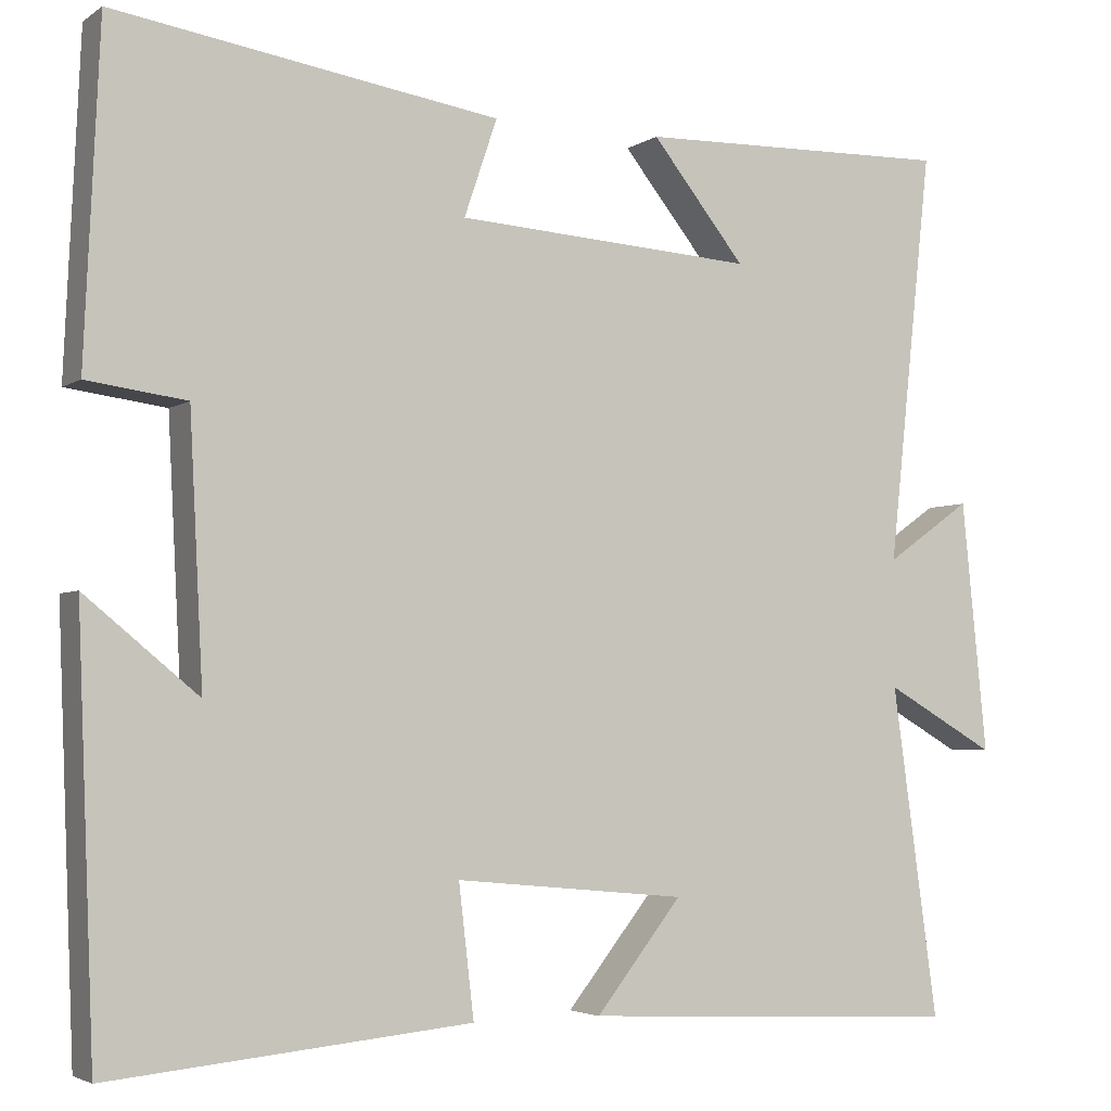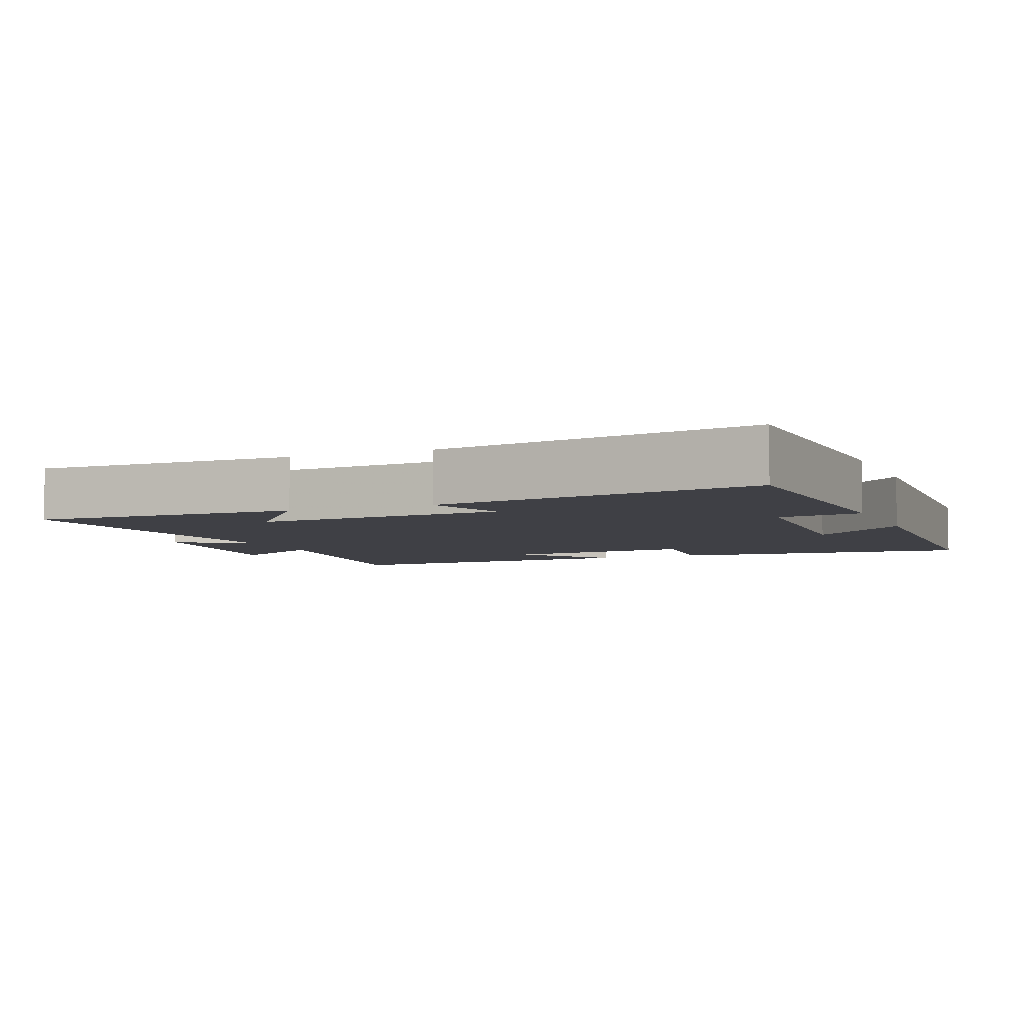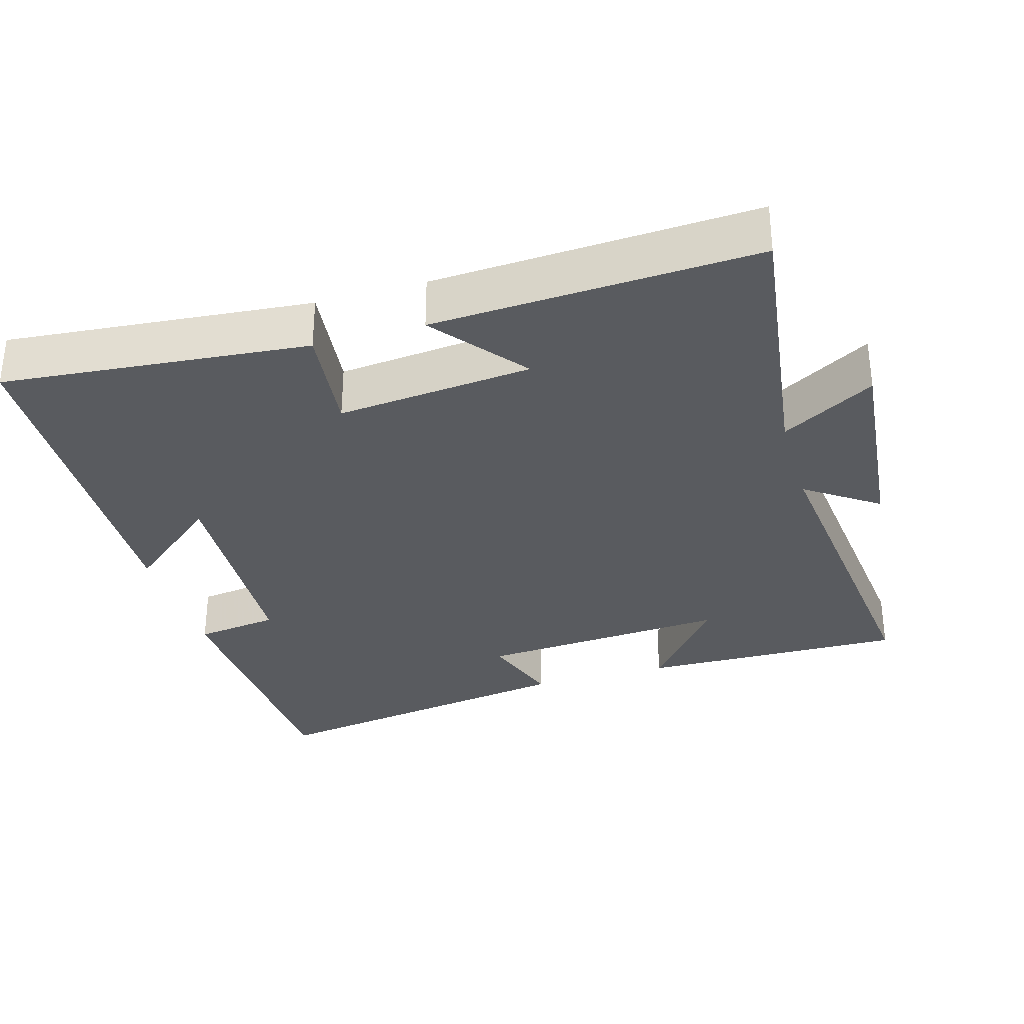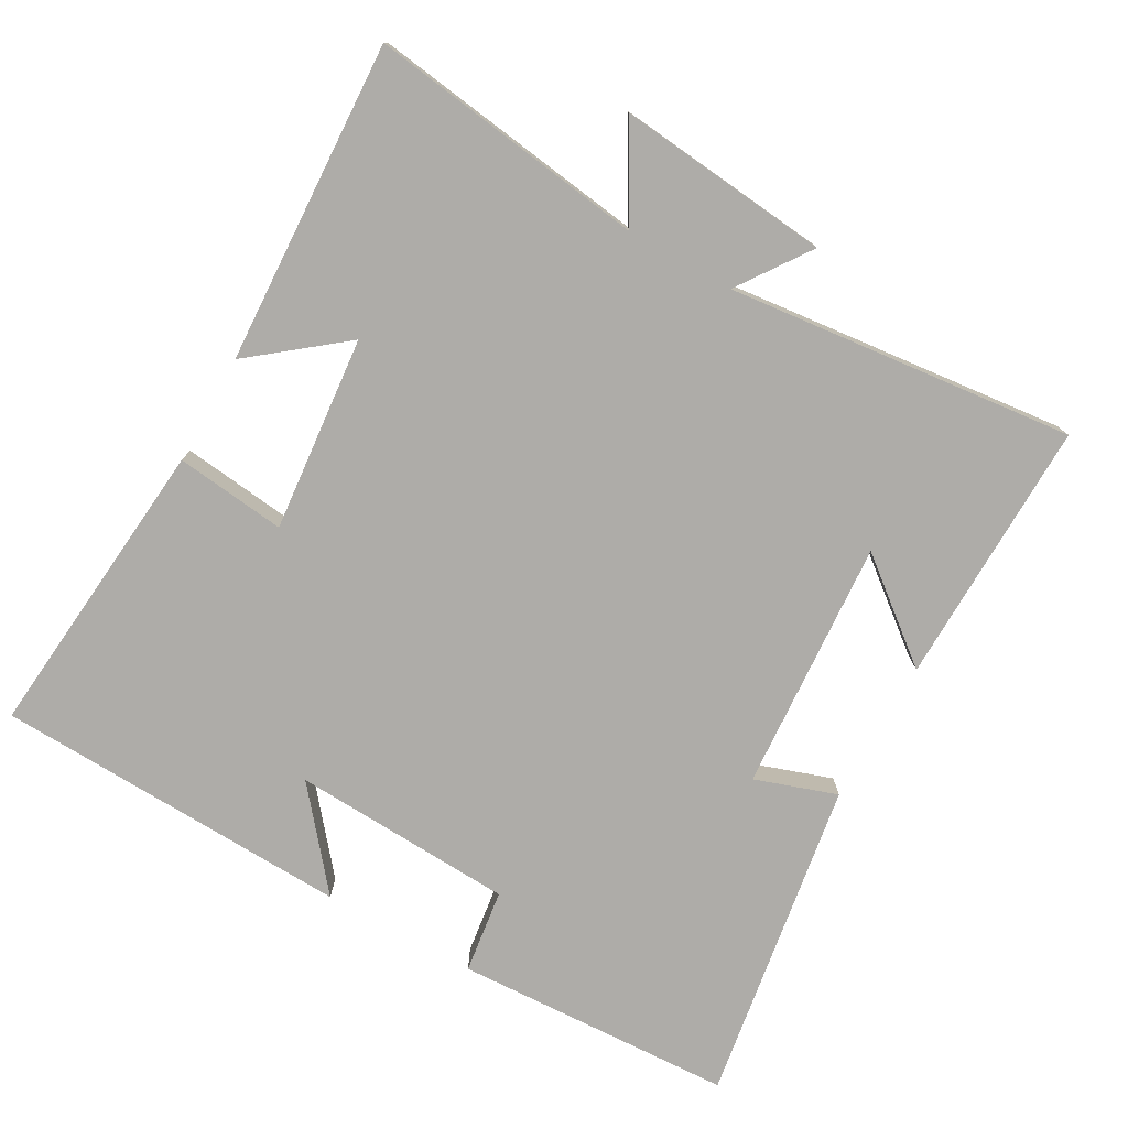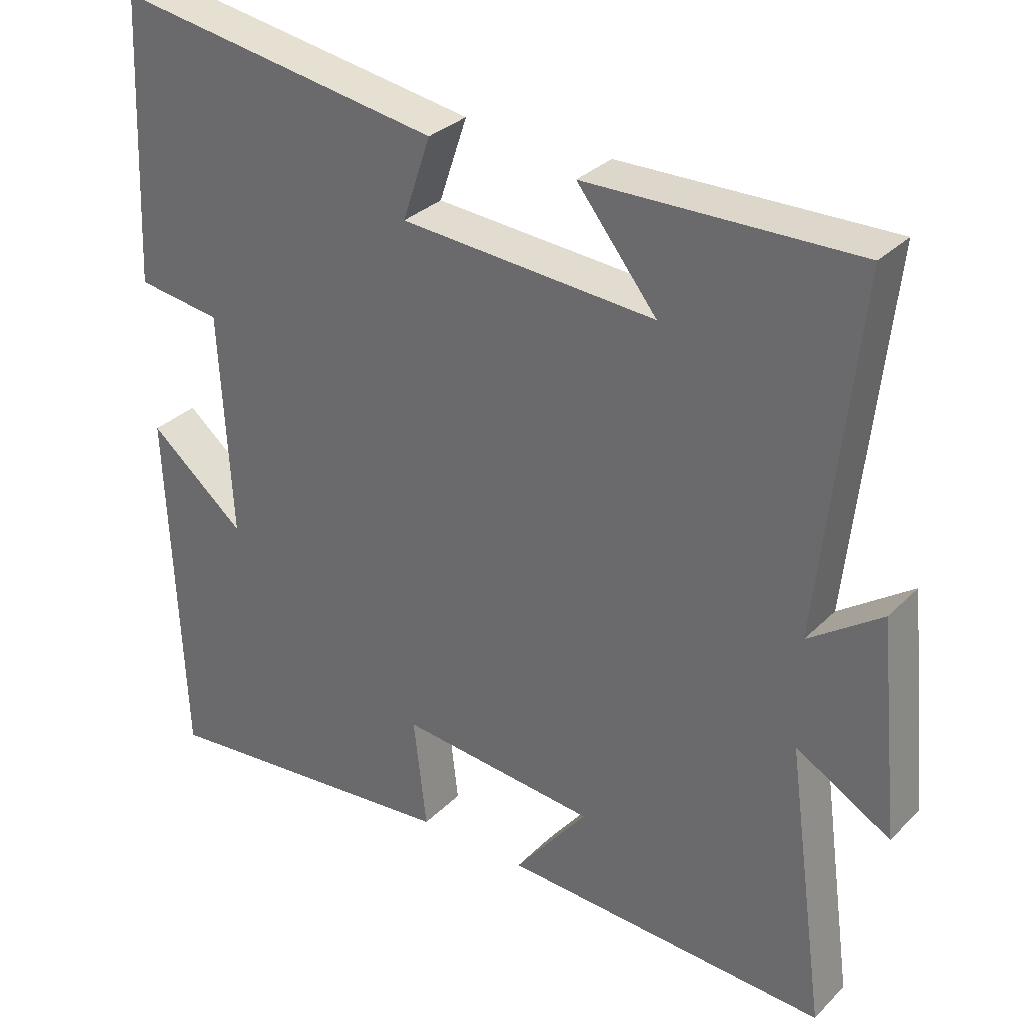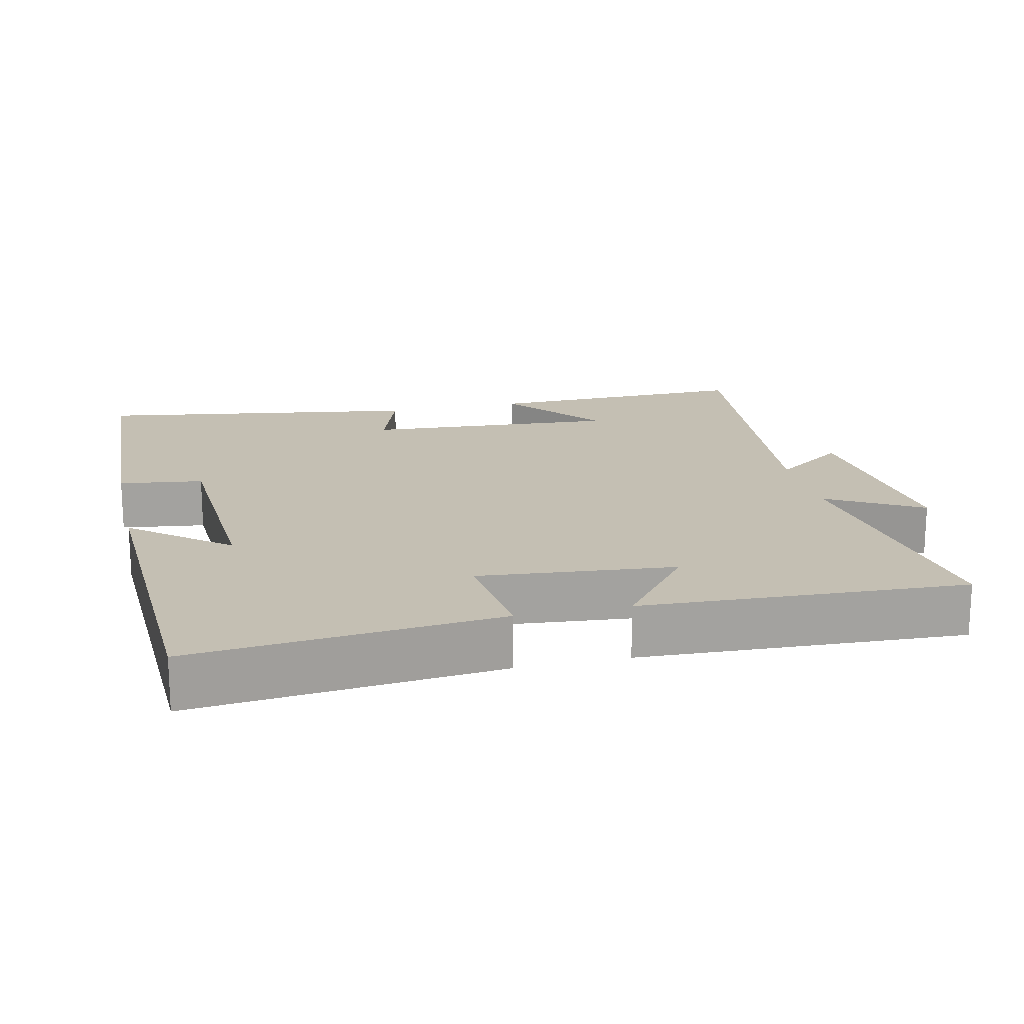
<metadata>
{"format":"obj","ext":"obj","renderer":"f3d","projection":"perspective","resolution":1024,"background":"white","views":[{"elev":-3.7,"azim":153.2,"up":"+Z"},{"elev":-5.2,"azim":22.4,"up":"+Y"},{"elev":-32.1,"azim":-163.6,"up":"+Y"},{"elev":-76.9,"azim":-119.3,"up":"+Y"},{"elev":31.4,"azim":-143.8,"up":"+Z"},{"elev":17.9,"azim":167.0,"up":"+Y"}]}
</metadata>
<code>
v -0.552 0.07 0.508
v -0.178 0.07 0.5
v -0.289 0.07 0.361
v 0.065 0.07 0.385
v 0.026 0.07 0.5
v 0.482 0.07 0.572
v 0.5 0.07 0.179
v 0.382 0.07 0.163
v 0.366 0.07 -0.149
v 0.5 0.07 -0.039
v 0.48 0.07 -0.541
v 0.052 0.07 -0.5
v 0.07 0.07 -0.345
v -0.204 0.07 -0.371
v -0.102 0.07 -0.5
v -0.554 0.07 -0.522
v -0.5 0.07 -0.131
v -0.631 0.07 -0.206
v -0.601 0.07 0.092
v -0.5 0.07 0.021
v -0.552 0 0.508
v -0.178 0 0.5
v -0.289 0 0.361
v 0.065 0 0.385
v 0.026 0 0.5
v 0.482 0 0.572
v 0.5 0 0.179
v 0.382 0 0.163
v 0.366 0 -0.149
v 0.5 0 -0.039
v 0.48 0 -0.541
v 0.052 0 -0.5
v 0.07 0 -0.345
v -0.204 0 -0.371
v -0.102 0 -0.5
v -0.554 0 -0.522
v -0.5 0 -0.131
v -0.631 0 -0.206
v -0.601 0 0.092
v -0.5 0 0.021
f 17 18 19 20
f 14 15 16 17
f 13 14 17 20
f 11 12 13
f 9 10 11
f 9 11 13 20
f 5 6 7 8
f 4 5 8 9
f 3 4 9 20
f 1 2 3
f 1 3 20
f 40 39 38 37
f 37 36 35 34
f 40 37 34 33
f 33 32 31
f 31 30 29
f 40 33 31 29
f 28 27 26 25
f 29 28 25 24
f 40 29 24 23
f 23 22 21
f 40 23 21
f 1 21 22 2
f 2 22 23 3
f 3 23 24 4
f 4 24 25 5
f 5 25 26 6
f 6 26 27 7
f 7 27 28 8
f 8 28 29 9
f 9 29 30 10
f 10 30 31 11
f 11 31 32 12
f 12 32 33 13
f 13 33 34 14
f 14 34 35 15
f 15 35 36 16
f 16 36 37 17
f 17 37 38 18
f 18 38 39 19
f 19 39 40 20
f 20 40 21 1

</code>
